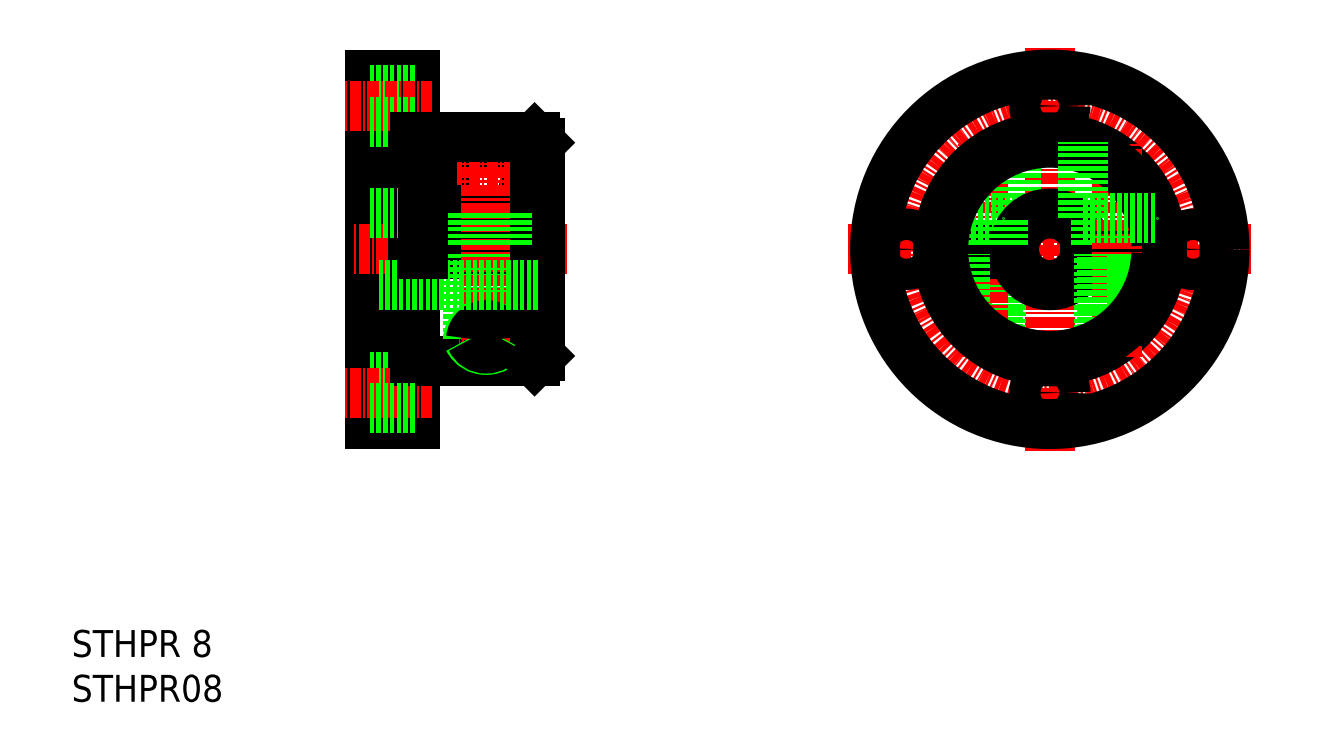
<metadata>
{"format":"dxf","ext":"dxf","renderer":"ezdxf+matplotlib","layout":"modelspace","background":"white","min_lineweight":24,"dpi":150}
</metadata>
<code>
0
SECTION
2
ENTITIES
0
CIRCLE
8
CENTER
10
171
20
105
30
0
40
16
0
LINE
8
0
10
95.1
20
85.5
30
0
11
95.1
21
124.5
31
0
0
LINE
8
0
10
100.1
20
85.5
30
0
11
100.1
21
124.5
31
0
0
LINE
8
CENTER
10
171
20
127.5
30
0
11
171
21
82.5
31
0
0
LINE
8
CENTER
10
117.1
20
105
30
0
11
93.1
21
105
31
0
0
LINE
8
0
10
100.1
20
90.75
30
0
11
95.1
21
90.75
31
0
0
LINE
8
0
10
100.1
20
85.5
30
0
11
95.1
21
85.5
31
0
0
LINE
8
CENTER
10
102.1
20
89
30
0
11
92.1
21
89
31
0
0
LINE
8
CENTER
10
193.5
20
105
30
0
11
148.5
21
105
31
0
0
LINE
8
0
10
100.1
20
124.5
30
0
11
95.1
21
124.5
31
0
0
LINE
8
0
10
102.1
20
109
30
0
11
114.1
21
109
31
0
0
LINE
8
0
10
100.1
20
92.5
30
0
11
113.5
21
92.5
31
0
0
LINE
8
CENTER
10
111.2
20
95
30
0
11
105
21
95
31
0
0
LINE
8
0
10
101.1
20
104.5
30
0
11
114.1
21
104.5
31
0
0
LINE
8
0
10
102.1
20
105.5
30
0
11
114.1
21
105.5
31
0
0
ARC
8
0
10
108.1
20
112.8
30
0
40
4.332
50
150
51
30.04
0
ARC
8
0
10
108.1
20
112.3
30
0
40
4.612
50
35.59
51
144.4
0
LINE
8
CENTER
10
113.4
20
115
30
0
11
102.8
21
115
31
0
0
LINE
8
0
10
100.1
20
97
30
0
11
100.1
21
105
31
0
0
LINE
8
0
10
100.1
20
113
30
0
11
100.1
21
105
31
0
0
LINE
8
0
10
102.1
20
117.5
30
0
11
102.1
21
105.5
31
0
0
ARC
8
0
10
108.1
20
94.87
30
0
40
2.004
50
3.666
51
176.3
0
LINE
8
0
10
109.8
20
95
30
0
11
109.8
21
104.5
31
0
0
LINE
8
0
10
106.4
20
95
30
0
11
106.4
21
104.5
31
0
0
LINE
8
0
10
106.1
20
95
30
0
11
106.1
21
104.5
31
0
0
LINE
8
0
10
110.1
20
95
30
0
11
110.1
21
104.5
31
0
0
LINE
8
CENTER
10
108.1
20
92.93
30
0
11
108.1
21
118
31
0
0
LINE
8
0
10
113.5
20
104.5
30
0
11
113.5
21
92.5
31
0
0
LINE
8
0
10
114.1
20
93.1
30
0
11
114.1
21
104.5
31
0
0
ARC
8
0
10
108.1
20
96.02
30
0
40
2.245
50
207
51
333
0
ARC
8
0
10
108.1
20
94.83
30
0
40
1.702
50
5.782
51
174.2
0
ARC
8
0
10
108.1
20
95.81
30
0
40
1.876
50
205.5
51
334.5
0
LINE
8
0
10
114.1
20
116.9
30
0
11
114.1
21
105.5
31
0
0
LINE
8
0
10
113.5
20
117.5
30
0
11
113.5
21
105.5
31
0
0
LINE
8
0
10
113.5
20
117.5
30
0
11
114.1
21
116.9
31
0
0
LINE
8
0
10
96.1
20
101
30
0
11
114.1
21
101
31
0
0
LINE
8
0
10
95.1
20
109
30
0
11
100.1
21
109
31
0
0
LINE
8
0
10
165.2
20
93.93
30
0
11
165.2
21
104.5
31
0
0
LINE
8
0
10
165.5
20
93.78
30
0
11
165.5
21
104.5
31
0
0
LINE
8
0
10
161.8
20
96.53
30
0
11
161.8
21
104.5
31
0
0
LINE
8
CENTER
10
163.5
20
93
30
0
11
163.5
21
117
31
0
0
LINE
8
0
10
183.5
20
104.5
30
0
11
175
21
104.5
31
0
0
LINE
8
0
10
183.5
20
105.5
30
0
11
175
21
105.5
31
0
0
LINE
8
0
10
158.5
20
105.5
30
0
11
167
21
105.5
31
0
0
LINE
8
0
10
158.5
20
104.5
30
0
11
167
21
104.5
31
0
0
LINE
8
0
10
161.5
20
96.88
30
0
11
161.5
21
104.5
31
0
0
LINE
8
0
10
167.2
20
108.5
30
0
11
167.2
21
116.9
31
0
0
LINE
8
0
10
167.2
20
108.5
30
0
11
159
21
108.5
31
0
0
LINE
8
0
10
113.5
20
92.5
30
0
11
114.1
21
93.1
31
0
0
ARC
8
0
10
171
20
105
30
0
40
4
50
187.2
51
352.8
0
ARC
8
0
10
171
20
105
30
0
40
4
50
7.181
51
172.8
0
LINE
8
0
10
102.1
20
117.5
30
0
11
113.5
21
117.5
31
0
0
CIRCLE
8
0
10
171
20
105
30
0
40
19.5
0
ARC
8
0
10
171
20
105
30
0
40
12.5
50
182.3
51
357.7
0
LINE
8
0
10
165.8
20
105.5
30
0
11
165.8
21
108.5
31
0
0
ARC
8
0
10
171
20
105
30
0
40
12.5
50
2.292
51
177.7
0
CIRCLE
8
0
10
171
20
89
30
0
40
1.75
0
LINE
8
0
10
161.2
20
105.5
30
0
11
161.2
21
108.5
31
0
0
LINE
8
0
10
180.8
20
105.5
30
0
11
180.8
21
108.5
31
0
0
LINE
8
0
10
176.2
20
105.5
30
0
11
176.2
21
108.5
31
0
0
LINE
8
CENTER
10
178.5
20
93
30
0
11
178.5
21
117
31
0
0
LINE
8
0
10
180.5
20
96.88
30
0
11
180.5
21
104.5
31
0
0
LINE
8
0
10
180.2
20
96.53
30
0
11
180.2
21
104.5
31
0
0
LINE
8
0
10
176.5
20
93.78
30
0
11
176.5
21
104.5
31
0
0
LINE
8
0
10
176.8
20
93.93
30
0
11
176.8
21
104.5
31
0
0
CIRCLE
8
0
10
187
20
105
30
0
40
1.75
0
CIRCLE
8
0
10
171
20
121
30
0
40
1.75
0
CIRCLE
8
0
10
155
20
105
30
0
40
1.75
0
LINE
8
0
10
100.1
20
87.25
30
0
11
95.1
21
87.25
31
0
0
LINE
8
0
10
100.1
20
122.7
30
0
11
95.1
21
122.7
31
0
0
LINE
8
CENTER
10
102.1
20
121
30
0
11
92.1
21
121
31
0
0
LINE
8
0
10
100.1
20
119.2
30
0
11
95.1
21
119.2
31
0
0
ARC
8
0
10
171
20
105
30
0
40
11.9
50
182.4
51
357.6
0
ARC
8
0
10
171
20
105
30
0
40
11.9
50
2.408
51
177.6
0
LINE
8
0
10
174.8
20
108.5
30
0
11
183
21
108.5
31
0
0
LINE
8
0
10
174.8
20
108.5
30
0
11
174.8
21
116.9
31
0
0
LINE
8
0
10
110.4
20
105.5
30
0
11
110.4
21
109.2
31
0
0
LINE
8
0
10
105.8
20
105.5
30
0
11
105.8
21
109.2
31
0
0
TEXT
8
0
10
61.83
20
54.51
30
0
40
3
1
STHPR08
11
61.83
21
56.01
31
0
73
     2
0
TEXT
8
0
10
61.83
20
59.51
30
0
40
3
1
STHPR 8
11
61.83
21
61.01
31
0
73
     2
0
LINE
8
0
10
101.1
20
117.5
30
0
11
101.1
21
104.5
31
0
0
LINE
8
0
10
101.1
20
117.5
30
0
11
100.1
21
117.5
31
0
0
ENDSEC
0
EOF

</code>
